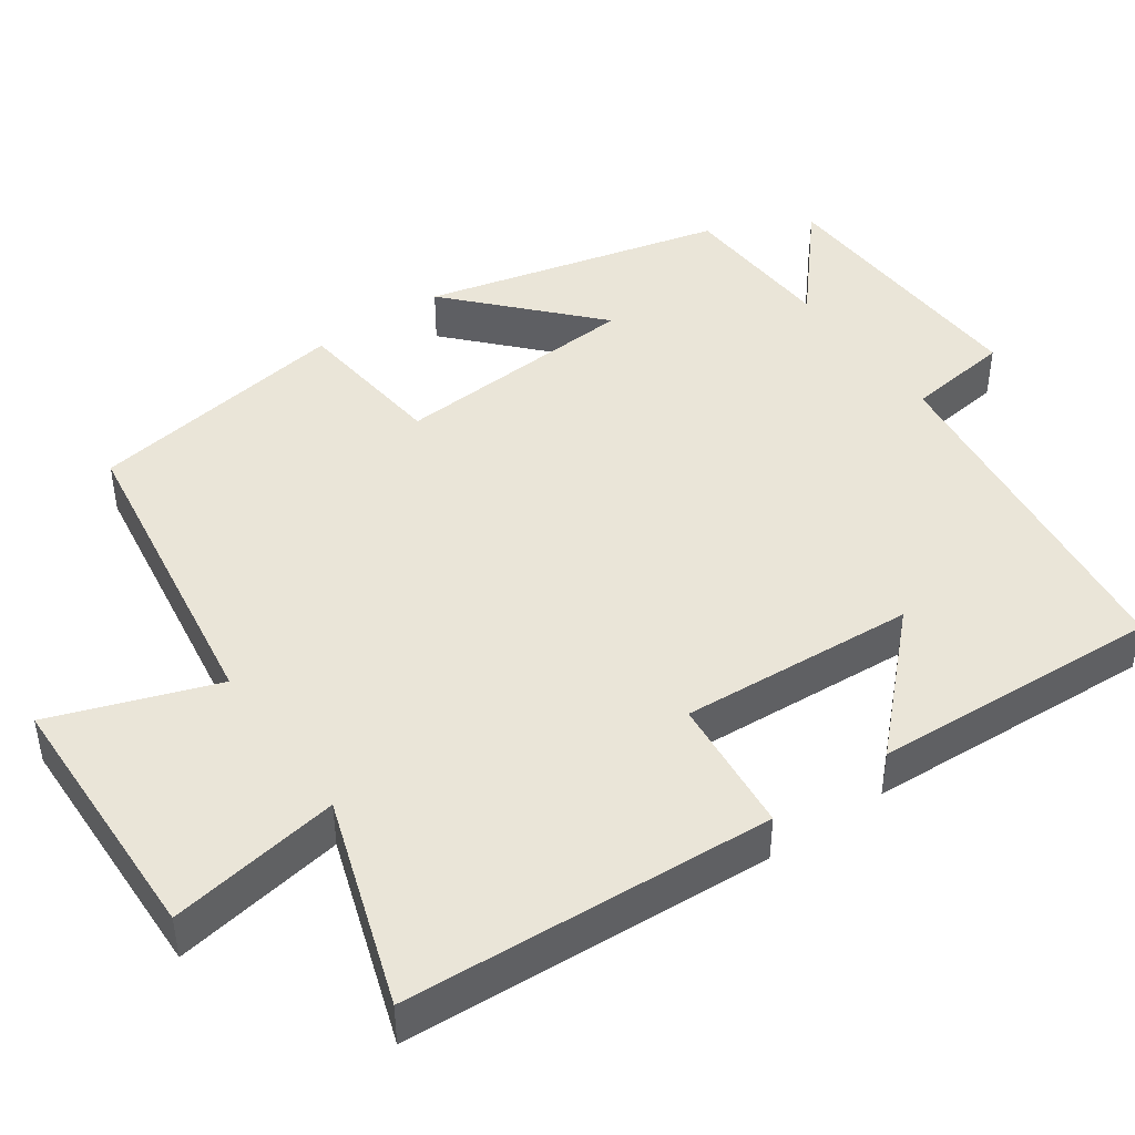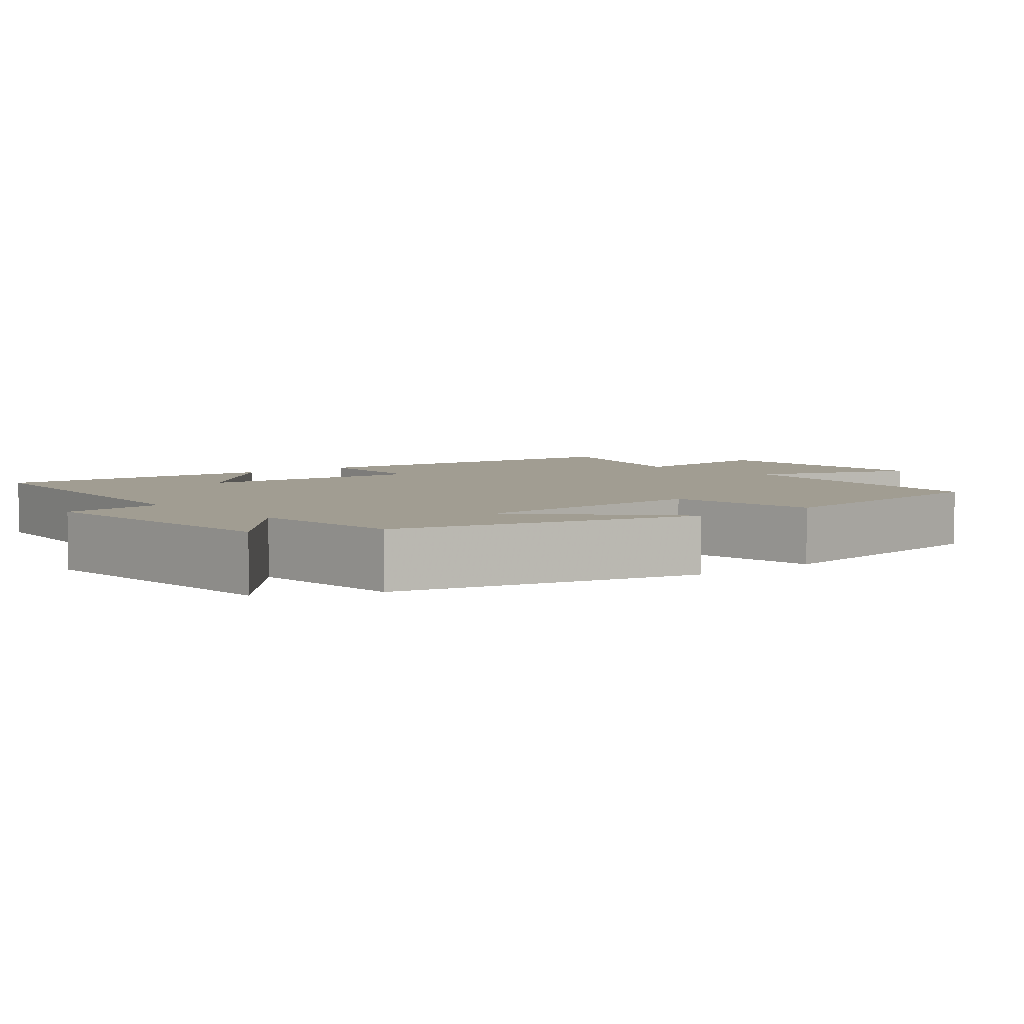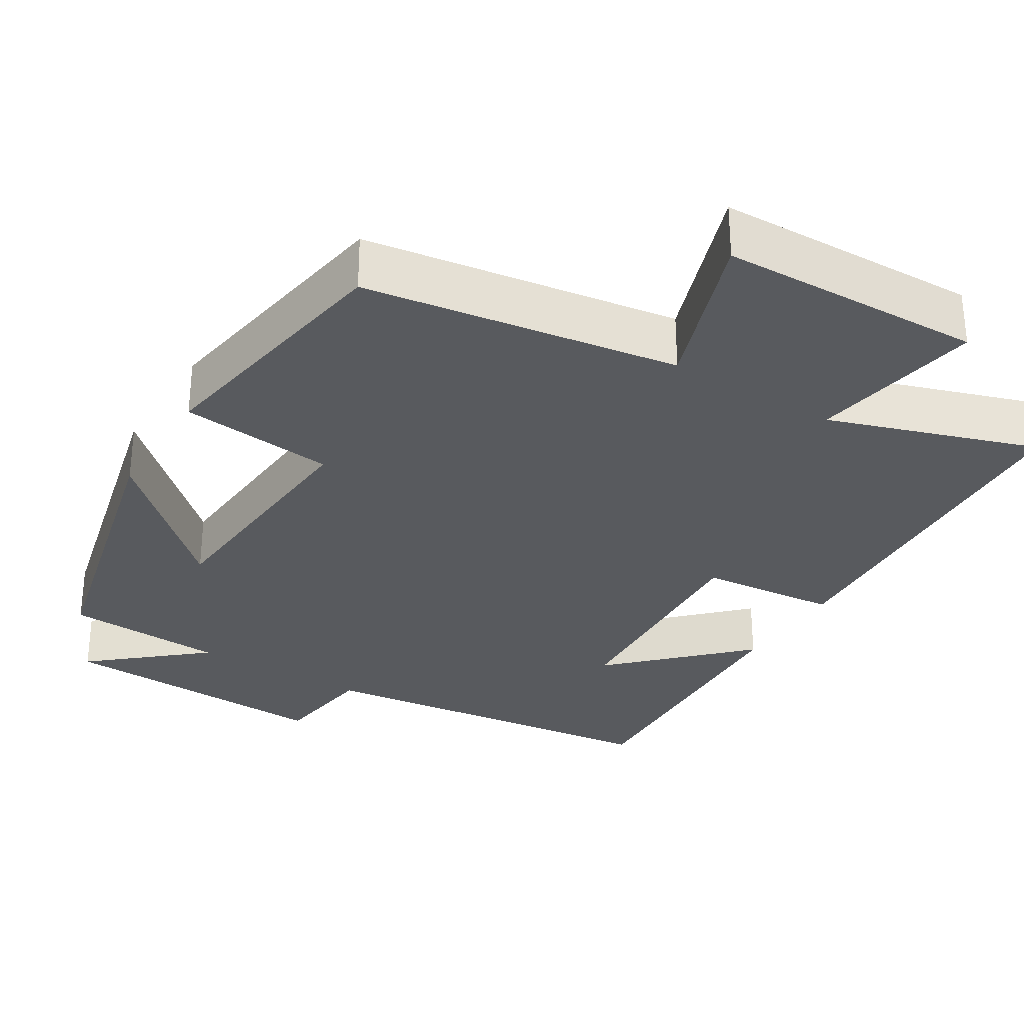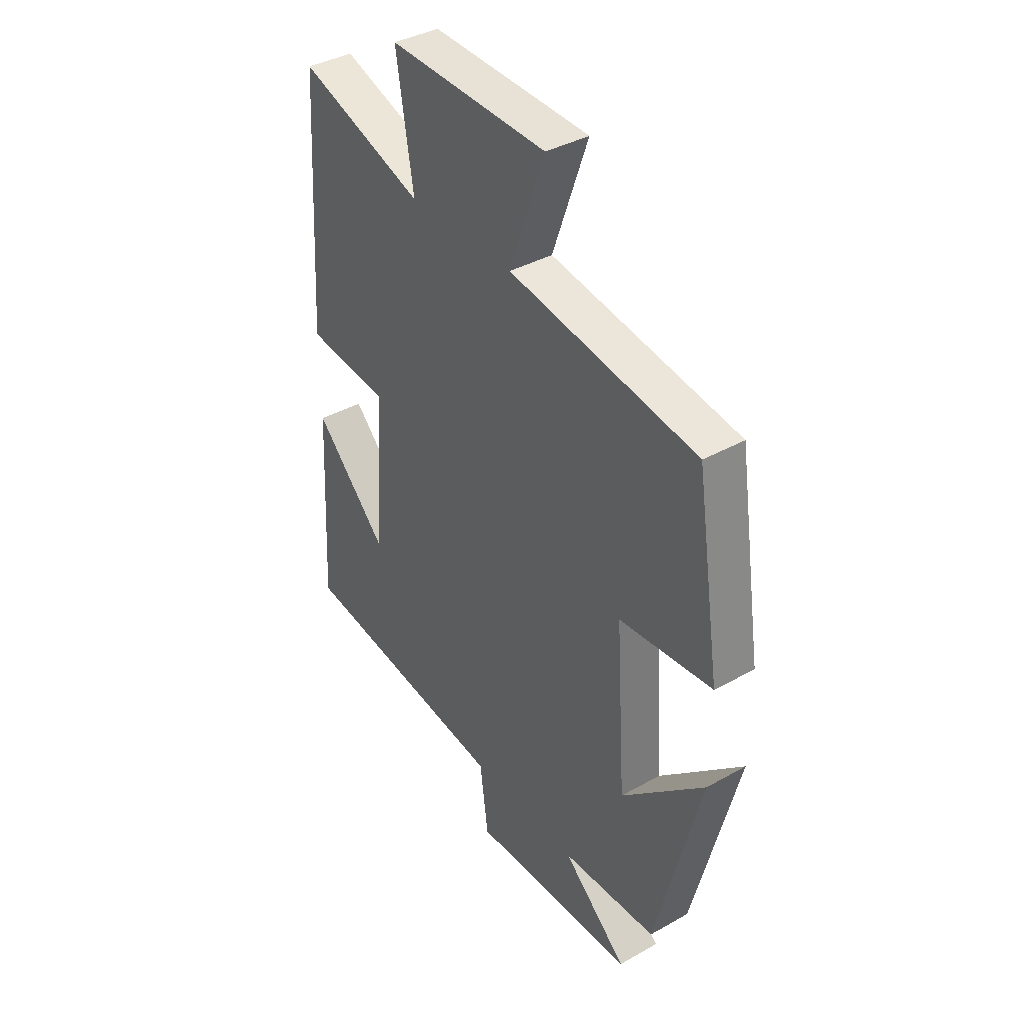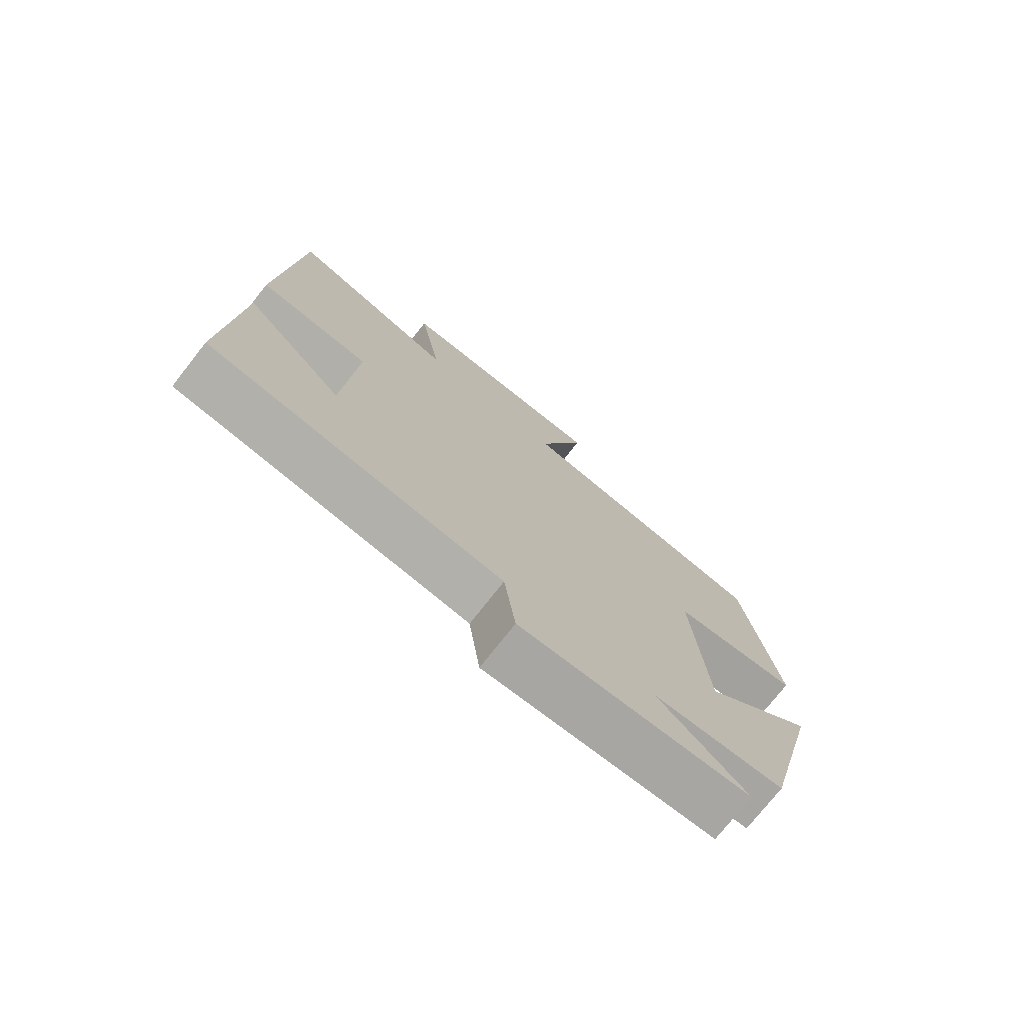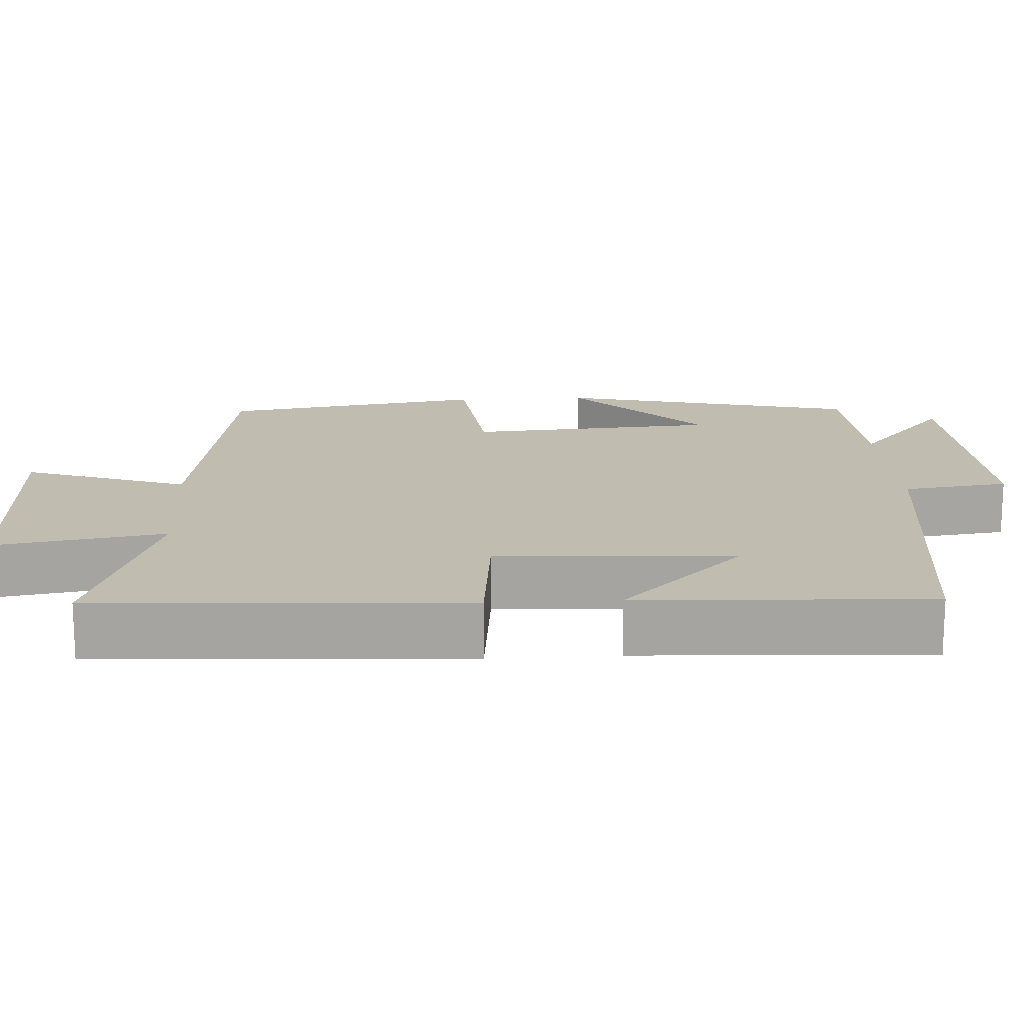
<metadata>
{"format":"obj","ext":"obj","renderer":"f3d","projection":"perspective","resolution":1024,"background":"white","views":[{"elev":44.5,"azim":54.8,"up":"+Y"},{"elev":4.7,"azim":-130.1,"up":"+Y"},{"elev":-30.7,"azim":-31.8,"up":"+Y"},{"elev":38.4,"azim":-125.4,"up":"+Z"},{"elev":-75.4,"azim":141.8,"up":"+Z"},{"elev":16.6,"azim":86.5,"up":"+Y"}]}
</metadata>
<code>
v -0.446 0.07 0.437
v -0.034 0.07 0.5
v -0.111 0.07 0.716
v 0.235 0.07 0.726
v 0.198 0.07 0.5
v 0.471 0.07 0.592
v 0.5 0.07 0.107
v 0.319 0.07 0.089
v 0.339 0.07 -0.221
v 0.5 0.07 -0.059
v 0.52 0.07 -0.441
v 0.05 0.07 -0.5
v 0.032 0.07 -0.639
v -0.334 0.07 -0.623
v -0.192 0.07 -0.5
v -0.402 0.07 -0.489
v -0.5 0.07 -0.093
v -0.318 0.07 -0.261
v -0.296 0.07 0.067
v -0.5 0.07 0.089
v -0.446 0 0.437
v -0.034 0 0.5
v -0.111 0 0.716
v 0.235 0 0.726
v 0.198 0 0.5
v 0.471 0 0.592
v 0.5 0 0.107
v 0.319 0 0.089
v 0.339 0 -0.221
v 0.5 0 -0.059
v 0.52 0 -0.441
v 0.05 0 -0.5
v 0.032 0 -0.639
v -0.334 0 -0.623
v -0.192 0 -0.5
v -0.402 0 -0.489
v -0.5 0 -0.093
v -0.318 0 -0.261
v -0.296 0 0.067
v -0.5 0 0.089
f 19 20 1 2
f 18 19 2
f 15 16 17 18
f 15 18 2
f 12 13 14 15
f 12 15 2
f 9 10 11
f 9 11 12
f 8 9 12 2
f 5 6 7 8
f 2 3 4 5
f 2 5 8
f 22 21 40 39
f 22 39 38
f 38 37 36 35
f 22 38 35
f 35 34 33 32
f 22 35 32
f 31 30 29
f 32 31 29
f 22 32 29 28
f 28 27 26 25
f 25 24 23 22
f 28 25 22
f 1 21 22 2
f 2 22 23 3
f 3 23 24 4
f 4 24 25 5
f 5 25 26 6
f 6 26 27 7
f 7 27 28 8
f 8 28 29 9
f 9 29 30 10
f 10 30 31 11
f 11 31 32 12
f 12 32 33 13
f 13 33 34 14
f 14 34 35 15
f 15 35 36 16
f 16 36 37 17
f 17 37 38 18
f 18 38 39 19
f 19 39 40 20
f 20 40 21 1

</code>
